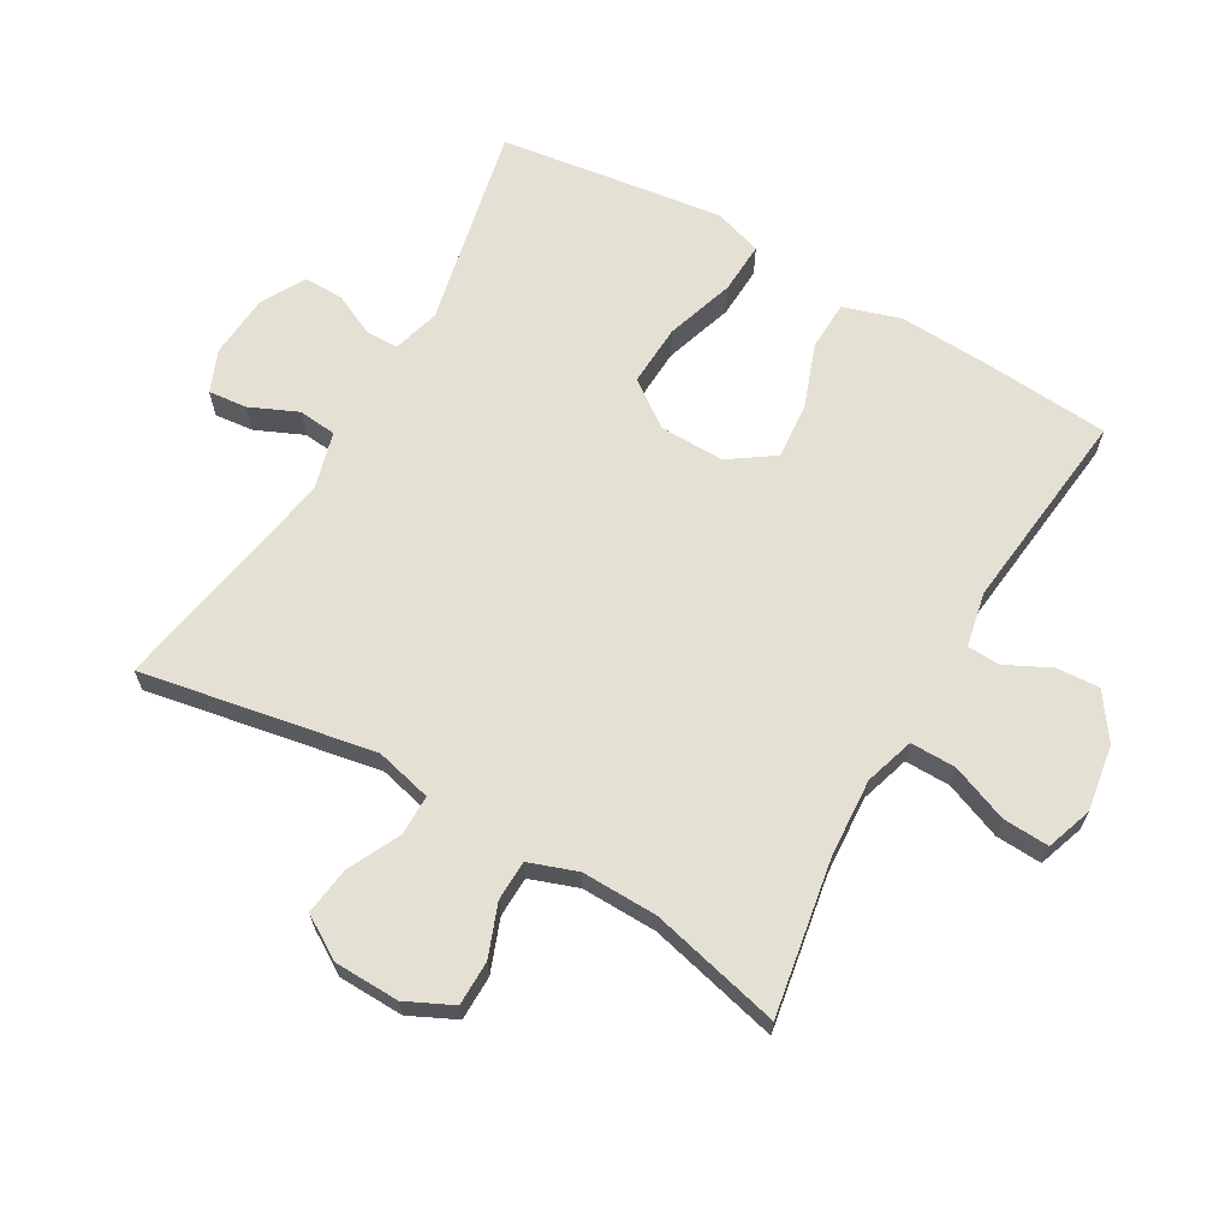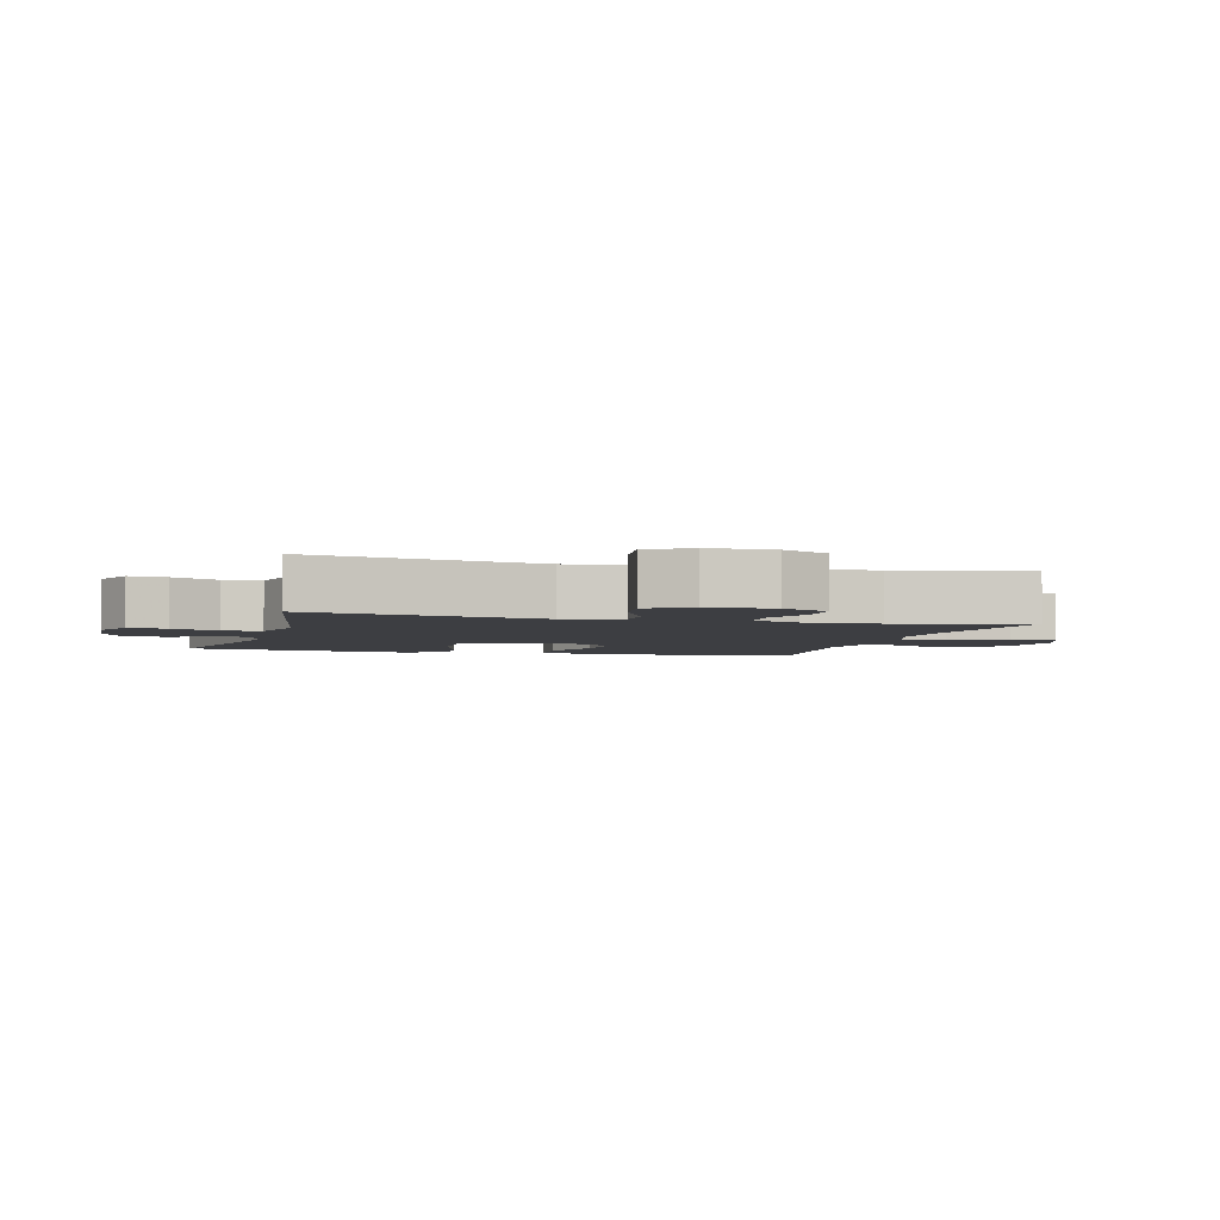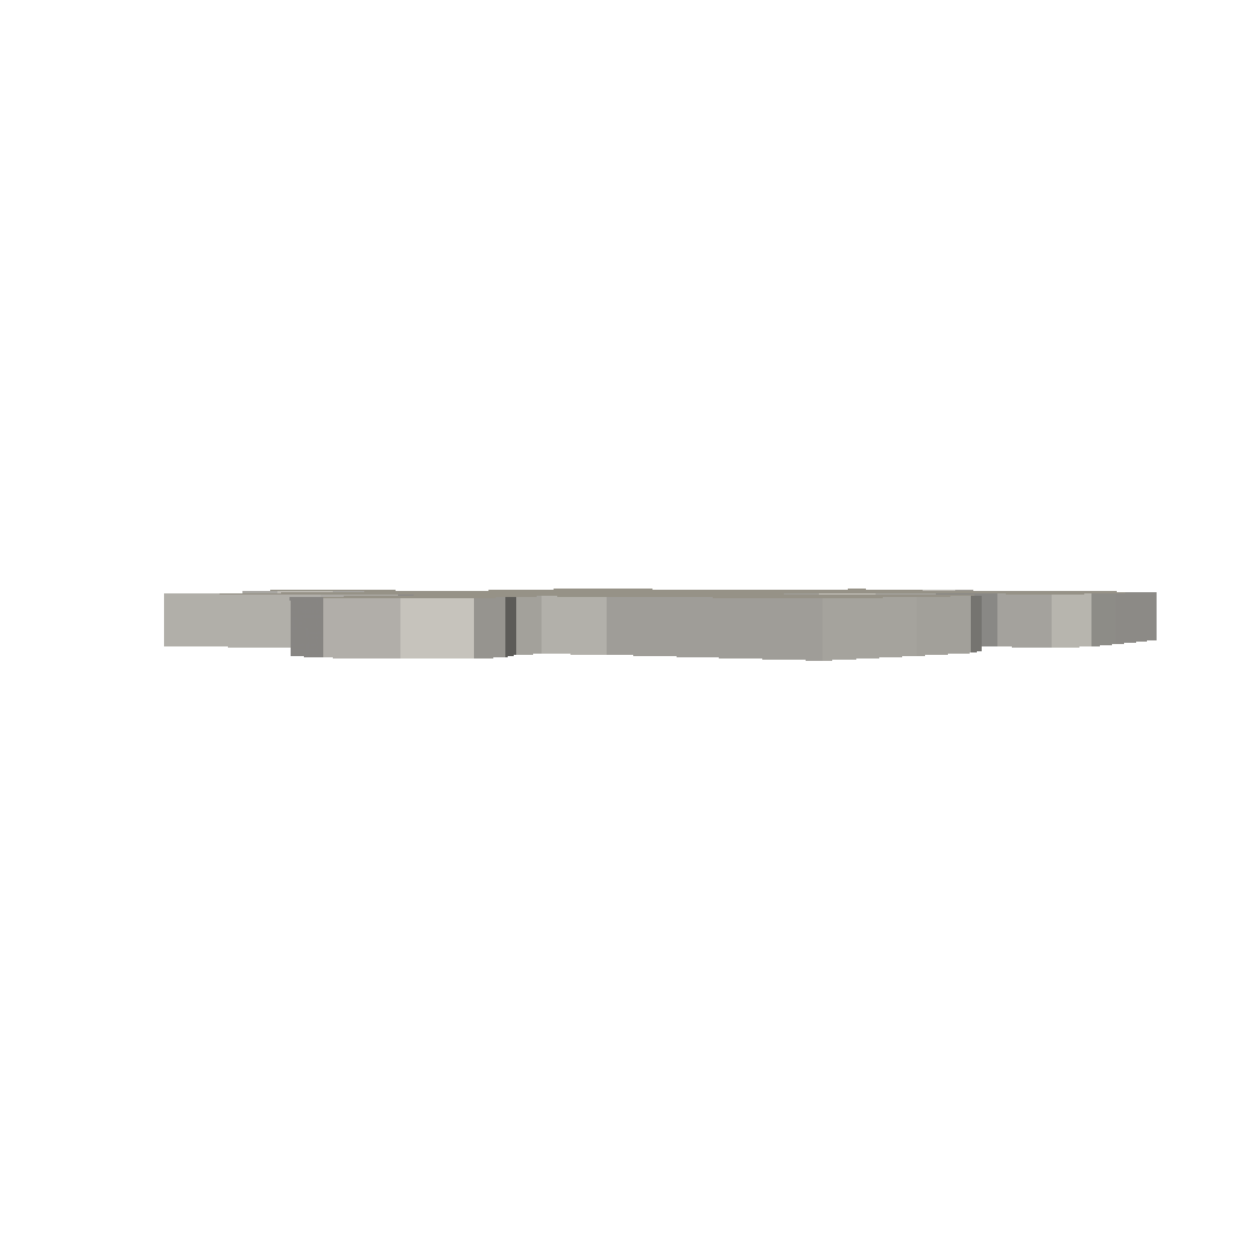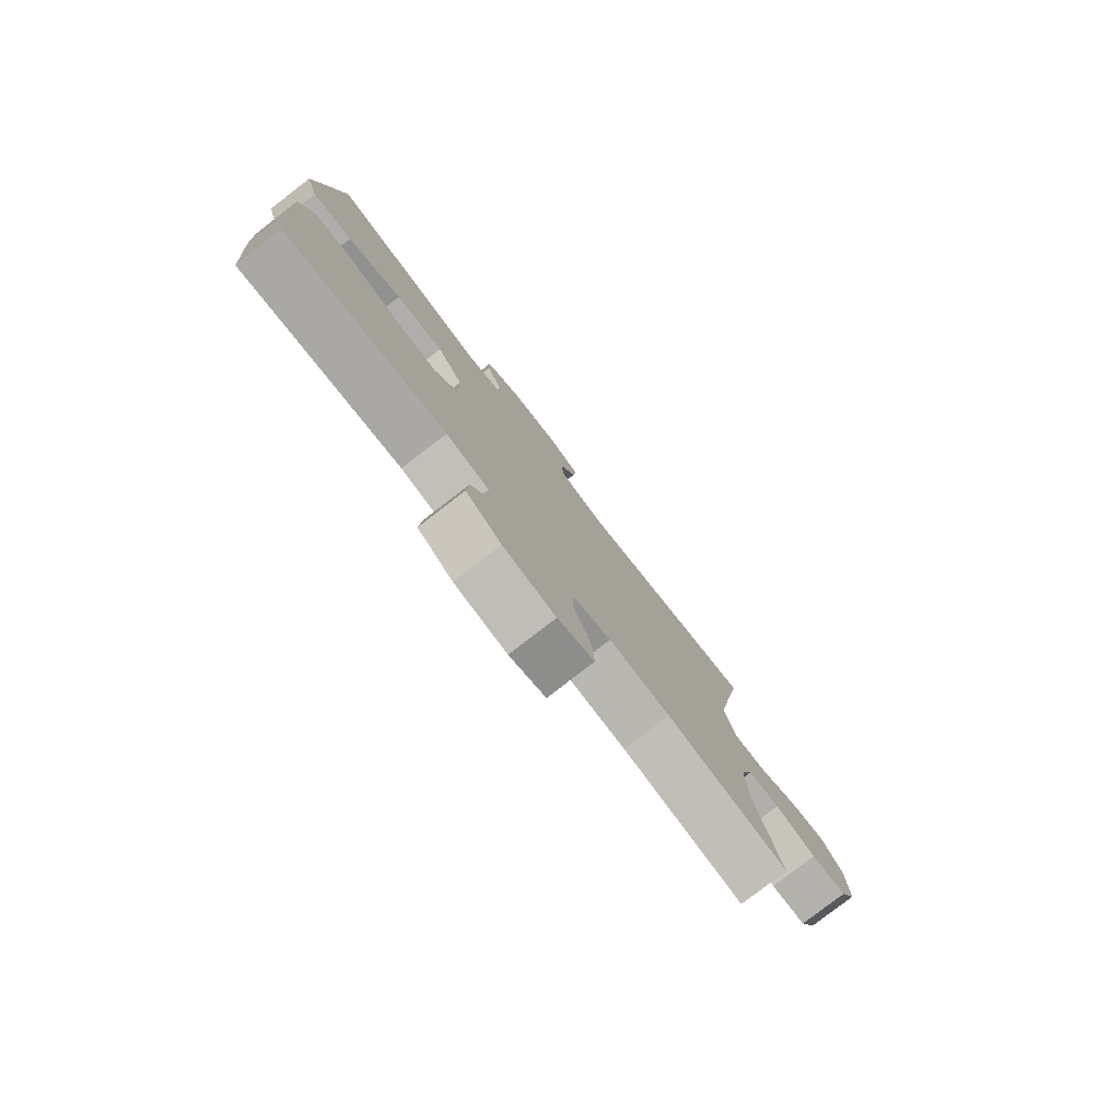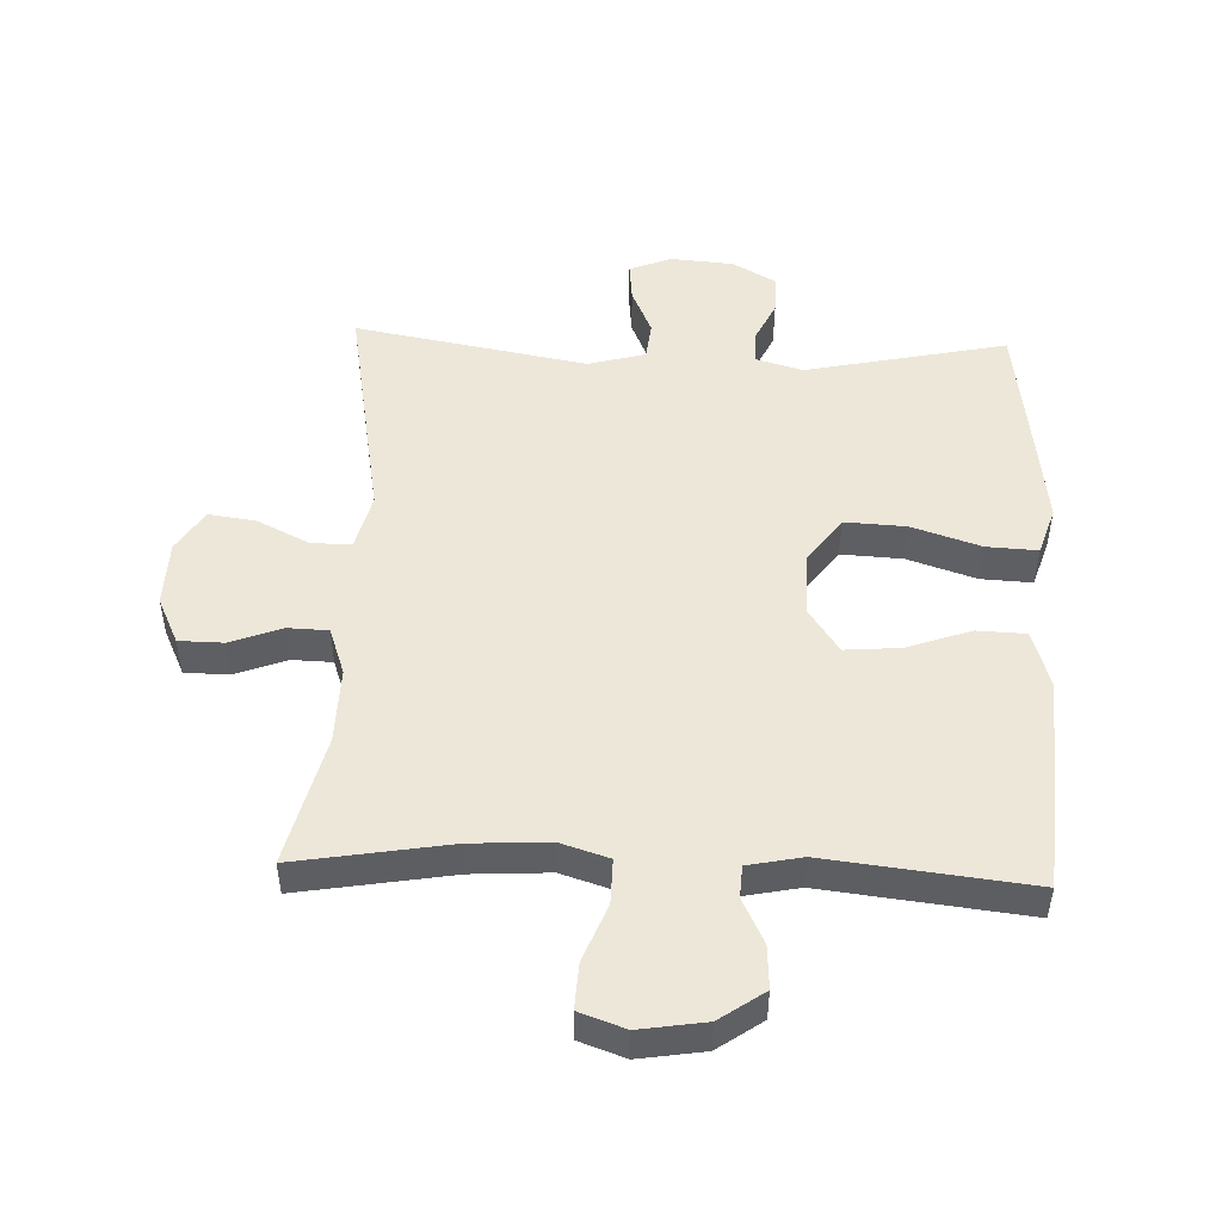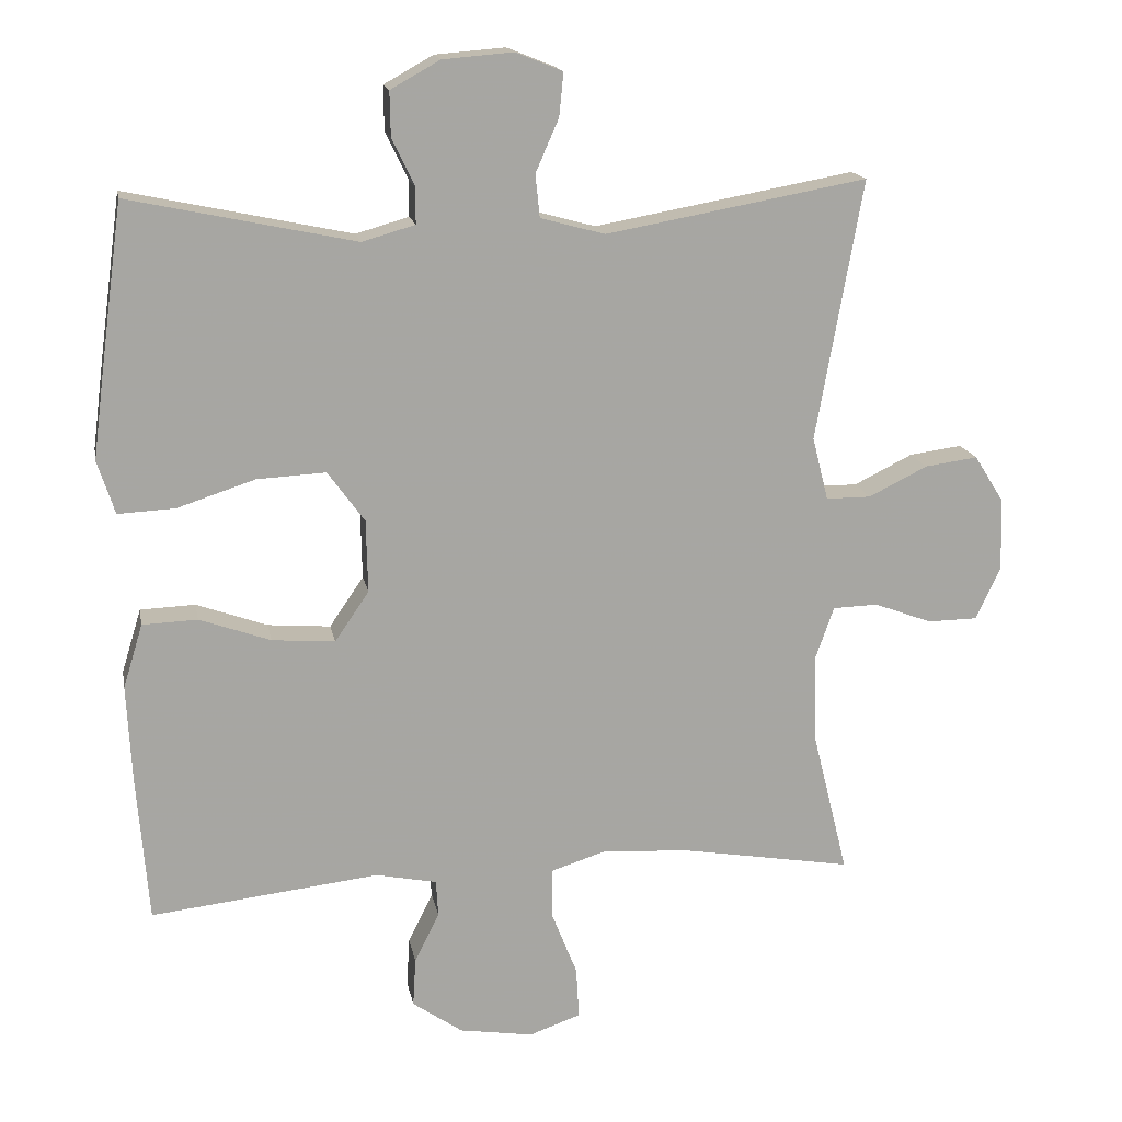
<metadata>
{"format":"obj","ext":"obj","renderer":"f3d","projection":"perspective","resolution":1024,"background":"white","views":[{"elev":65.8,"azim":119.7,"up":"+Y"},{"elev":-3.5,"azim":74.4,"up":"+Y"},{"elev":1.1,"azim":-146.8,"up":"+Y"},{"elev":-79.7,"azim":-52.3,"up":"+Z"},{"elev":49.6,"azim":-177.8,"up":"+Y"},{"elev":16.1,"azim":-10.5,"up":"+Z"}]}
</metadata>
<code>
v 0.5 0.07 0.5
v 0.436 0.07 0.141
v 0.458 0.07 0.054
v 0.52 0.07 0.054
v 0.601 0.07 0.094
v 0.674 0.07 0.104
v 0.715 0.07 0.039
v 0.718 0.07 -0.062
v 0.684 0.07 -0.134
v 0.615 0.07 -0.135
v 0.535 0.07 -0.105
v 0.473 0.07 -0.107
v 0.447 0.07 -0.181
v 0.45 0.07 -0.298
v 0.5 0.07 -0.5
v 0.262 0.07 -0.46
v 0.142 0.07 -0.453
v 0.066 0.07 -0.477
v 0.067 0.07 -0.547
v 0.102 0.07 -0.635
v 0.106 0.07 -0.706
v 0.035 0.07 -0.731
v -0.067 0.07 -0.715
v -0.136 0.07 -0.667
v -0.132 0.07 -0.6
v -0.098 0.07 -0.531
v -0.101 0.07 -0.481
v -0.185 0.07 -0.464
v -0.5 0.07 -0.5
v -0.516 0.07 -0.3
v -0.523 0.07 -0.164
v -0.496 0.07 -0.076
v -0.42 0.07 -0.073
v -0.322 0.07 -0.108
v -0.235 0.07 -0.115
v -0.188 0.07 -0.046
v -0.19 0.07 0.054
v -0.241 0.07 0.124
v -0.336 0.07 0.119
v -0.443 0.07 0.084
v -0.522 0.07 0.08
v -0.546 0.07 0.154
v -0.531 0.07 0.272
v -0.5 0.07 0.5
v -0.188 0.07 0.434
v -0.115 0.07 0.455
v -0.115 0.07 0.505
v -0.146 0.07 0.57
v -0.147 0.07 0.631
v -0.079 0.07 0.669
v 0.018 0.07 0.677
v 0.083 0.07 0.651
v 0.077 0.07 0.591
v 0.045 0.07 0.518
v 0.051 0.07 0.459
v 0.14 0.07 0.435
v 0.5 0 0.5
v 0.436 0 0.141
v 0.458 0 0.054
v 0.52 0 0.054
v 0.601 0 0.094
v 0.674 0 0.104
v 0.715 0 0.039
v 0.718 0 -0.062
v 0.684 0 -0.134
v 0.615 0 -0.135
v 0.535 0 -0.105
v 0.473 0 -0.107
v 0.447 0 -0.181
v 0.45 0 -0.298
v 0.5 0 -0.5
v 0.262 0 -0.46
v 0.142 0 -0.453
v 0.066 0 -0.477
v 0.067 0 -0.547
v 0.102 0 -0.635
v 0.106 0 -0.706
v 0.035 0 -0.731
v -0.067 0 -0.715
v -0.136 0 -0.667
v -0.132 0 -0.6
v -0.098 0 -0.531
v -0.101 0 -0.481
v -0.185 0 -0.464
v -0.5 0 -0.5
v -0.516 0 -0.3
v -0.523 0 -0.164
v -0.496 0 -0.076
v -0.42 0 -0.073
v -0.322 0 -0.108
v -0.235 0 -0.115
v -0.188 0 -0.046
v -0.19 0 0.054
v -0.241 0 0.124
v -0.336 0 0.119
v -0.443 0 0.084
v -0.522 0 0.08
v -0.546 0 0.154
v -0.531 0 0.272
v -0.5 0 0.5
v -0.188 0 0.434
v -0.115 0 0.455
v -0.115 0 0.505
v -0.146 0 0.57
v -0.147 0 0.631
v -0.079 0 0.669
v 0.018 0 0.677
v 0.083 0 0.651
v 0.077 0 0.591
v 0.045 0 0.518
v 0.051 0 0.459
v 0.14 0 0.435
f 51 52 53 54
f 51 54 55
f 50 51 55
f 47 48 49 50
f 46 47 50 55
f 45 46 55 56
f 43 44 45
f 42 43 45 56
f 39 40 41 42
f 38 39 42 56
f 31 32 33 34
f 31 34 35
f 28 29 30 31
f 27 28 31 35
f 23 24 25 26
f 23 26 27
f 22 23 27
f 19 20 21 22
f 18 19 22 27
f 17 18 27 35
f 14 15 16
f 13 14 16 17
f 12 13 17 35
f 8 9 10 11
f 4 5 6 7
f 3 4 7 8
f 38 56 1 2
f 37 38 2 3
f 36 37 3 8
f 12 35 36
f 8 11 12 36
f 110 109 108 107
f 111 110 107
f 111 107 106
f 106 105 104 103
f 111 106 103 102
f 112 111 102 101
f 101 100 99
f 112 101 99 98
f 98 97 96 95
f 112 98 95 94
f 90 89 88 87
f 91 90 87
f 87 86 85 84
f 91 87 84 83
f 82 81 80 79
f 83 82 79
f 83 79 78
f 78 77 76 75
f 83 78 75 74
f 91 83 74 73
f 72 71 70
f 73 72 70 69
f 91 73 69 68
f 67 66 65 64
f 63 62 61 60
f 64 63 60 59
f 58 57 112 94
f 59 58 94 93
f 64 59 93 92
f 92 91 68
f 92 68 67 64
f 1 57 58 2
f 2 58 59 3
f 3 59 60 4
f 4 60 61 5
f 5 61 62 6
f 6 62 63 7
f 7 63 64 8
f 8 64 65 9
f 9 65 66 10
f 10 66 67 11
f 11 67 68 12
f 12 68 69 13
f 13 69 70 14
f 14 70 71 15
f 15 71 72 16
f 16 72 73 17
f 17 73 74 18
f 18 74 75 19
f 19 75 76 20
f 20 76 77 21
f 21 77 78 22
f 22 78 79 23
f 23 79 80 24
f 24 80 81 25
f 25 81 82 26
f 26 82 83 27
f 27 83 84 28
f 28 84 85 29
f 29 85 86 30
f 30 86 87 31
f 31 87 88 32
f 32 88 89 33
f 33 89 90 34
f 34 90 91 35
f 35 91 92 36
f 36 92 93 37
f 37 93 94 38
f 38 94 95 39
f 39 95 96 40
f 40 96 97 41
f 41 97 98 42
f 42 98 99 43
f 43 99 100 44
f 44 100 101 45
f 45 101 102 46
f 46 102 103 47
f 47 103 104 48
f 48 104 105 49
f 49 105 106 50
f 50 106 107 51
f 51 107 108 52
f 52 108 109 53
f 53 109 110 54
f 54 110 111 55
f 55 111 112 56
f 56 112 57 1

</code>
